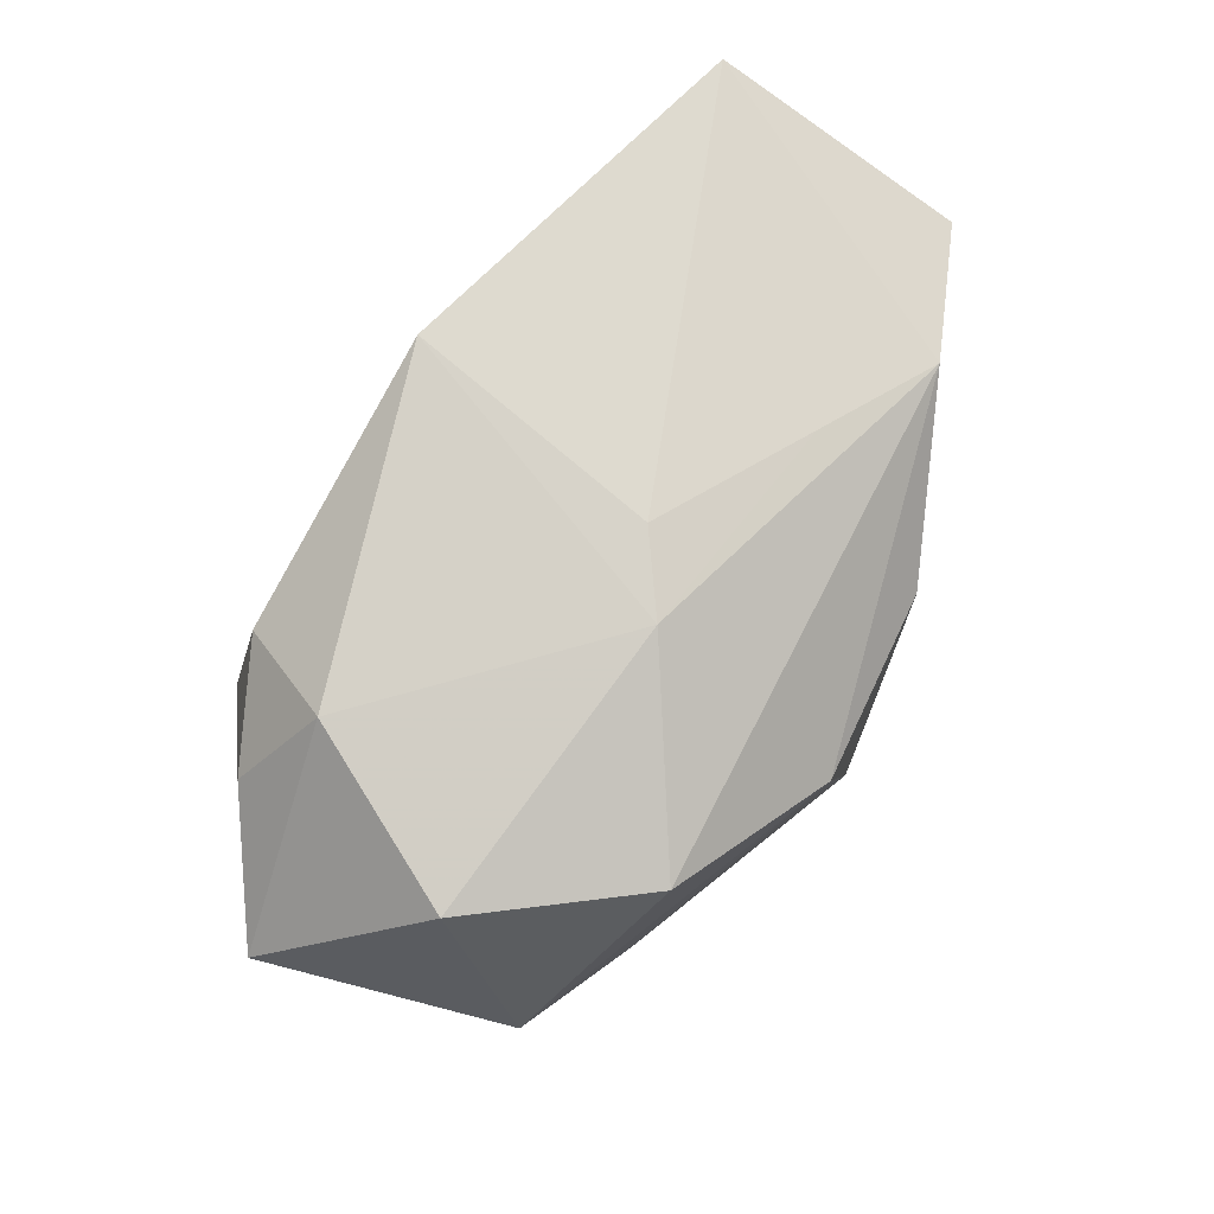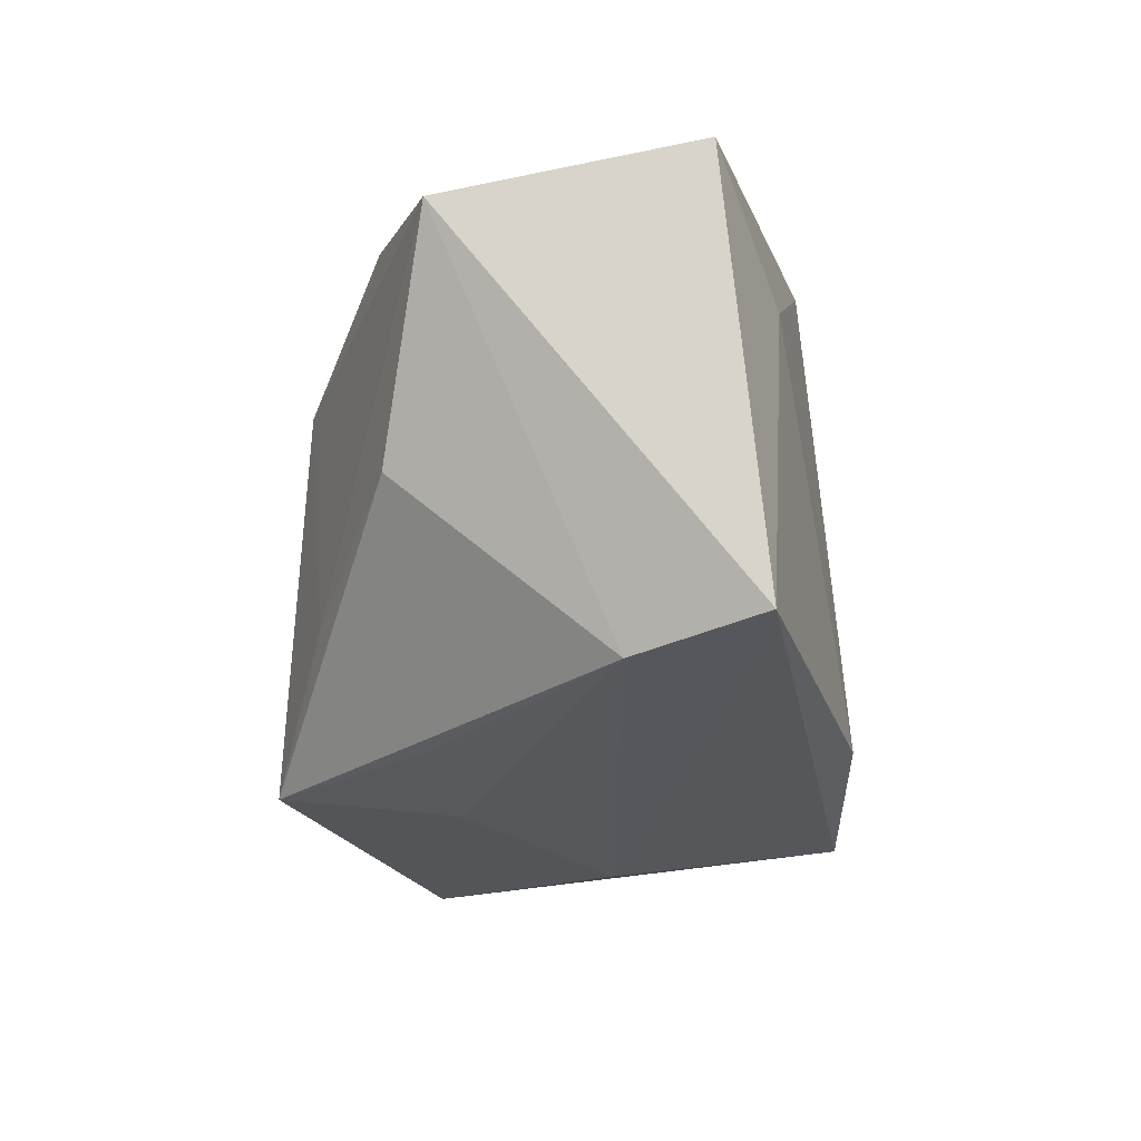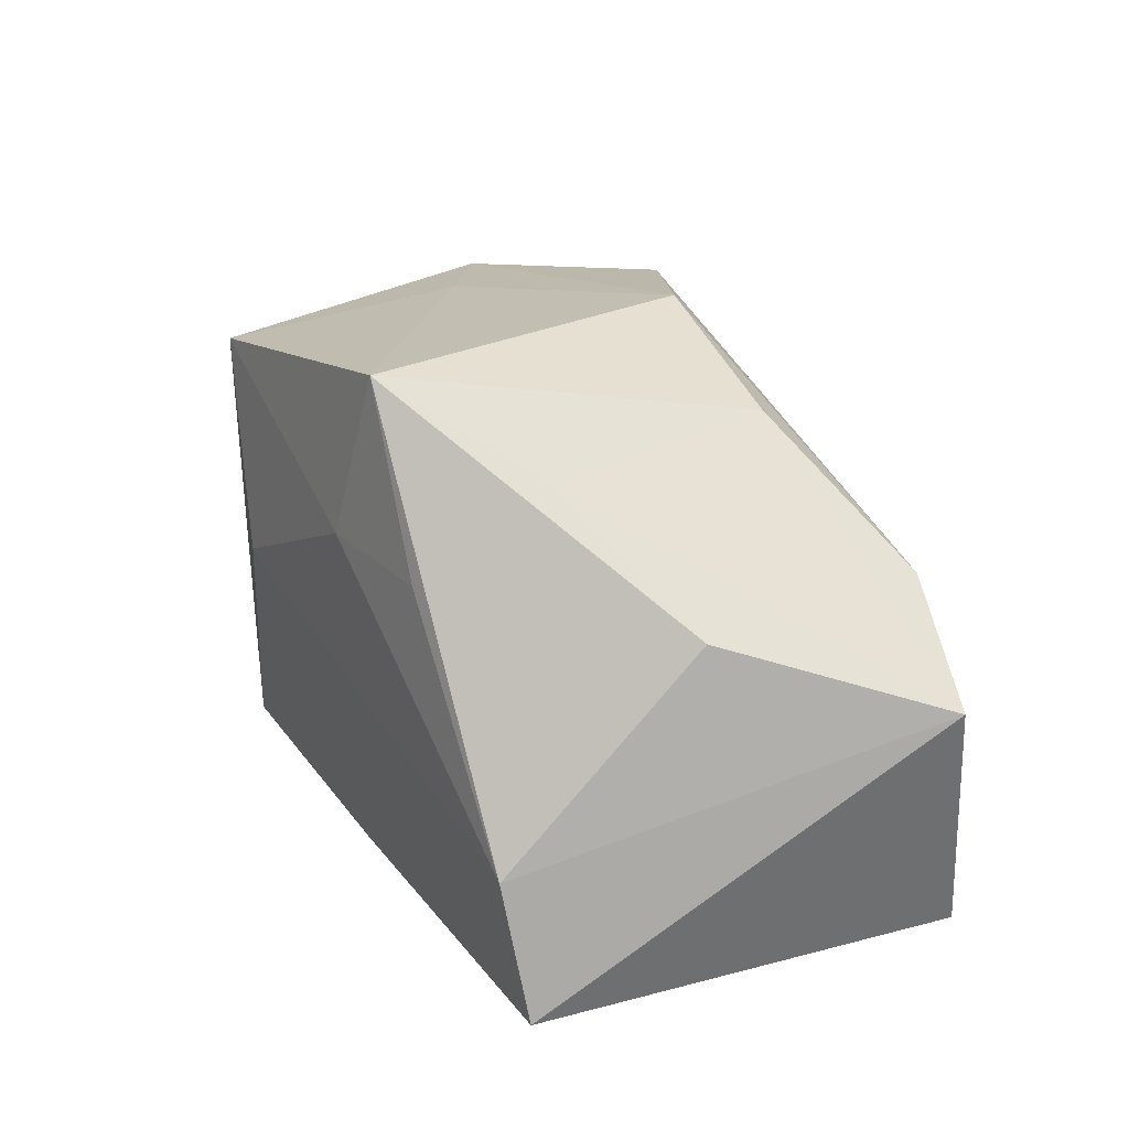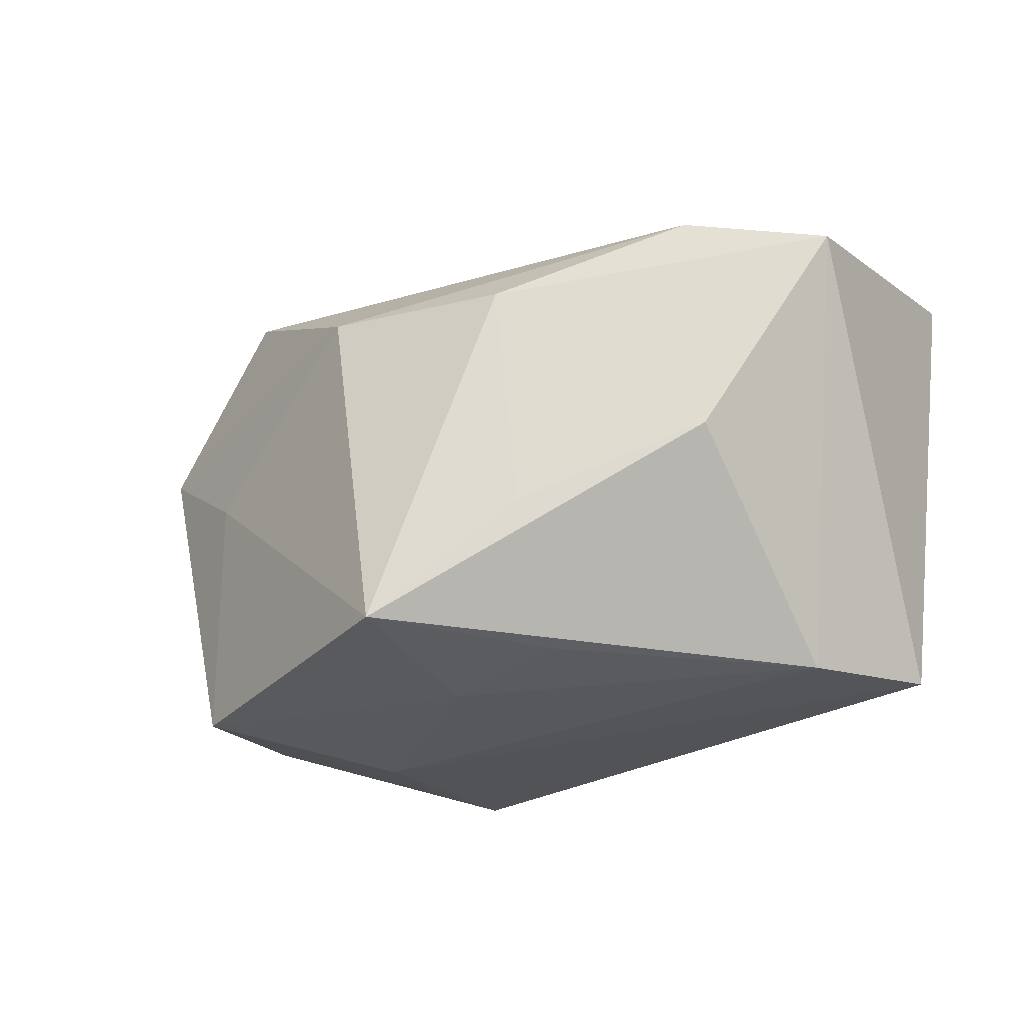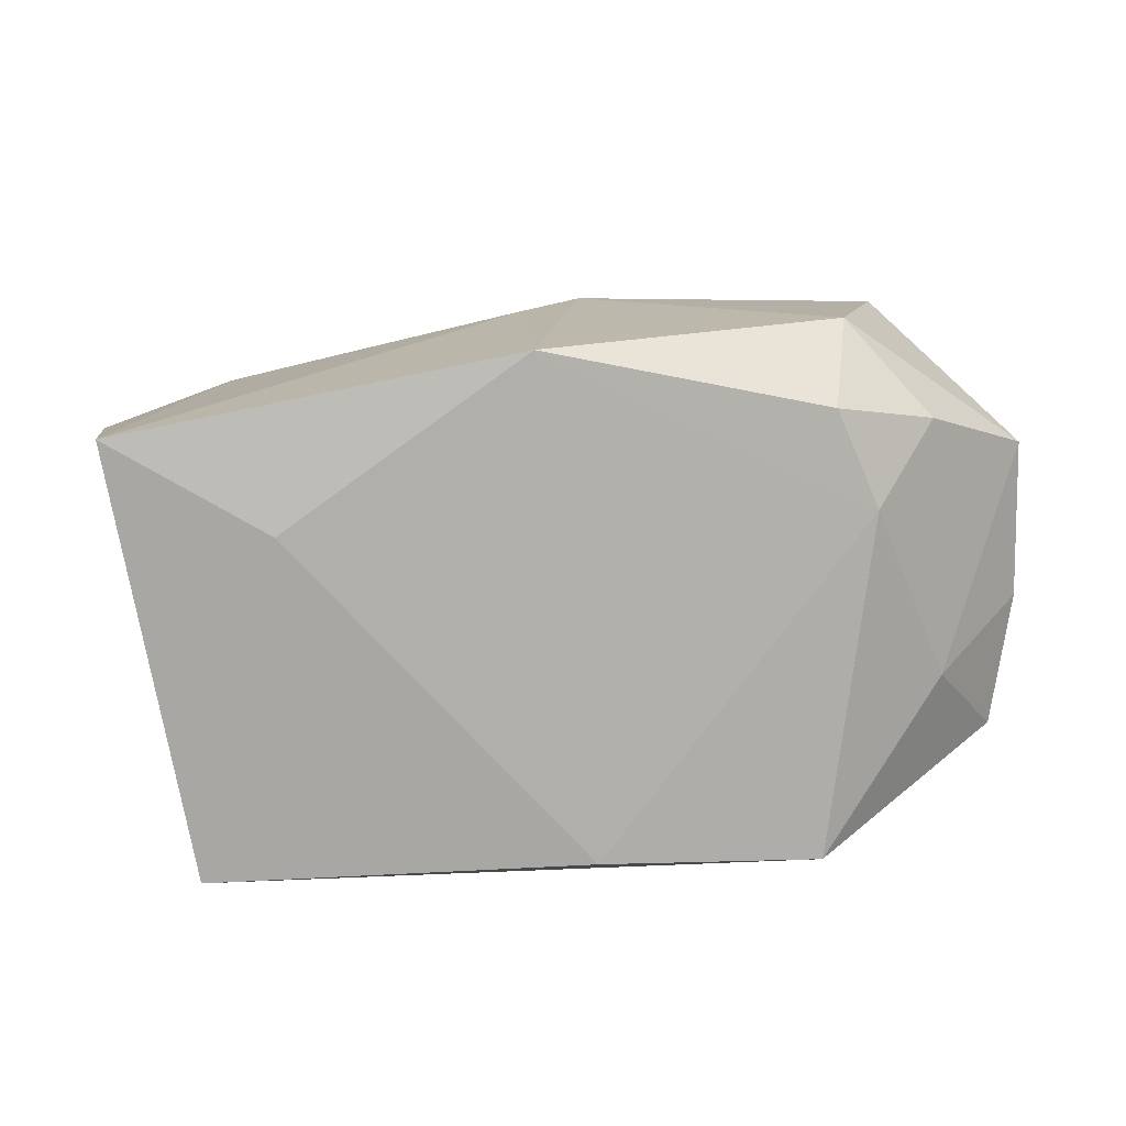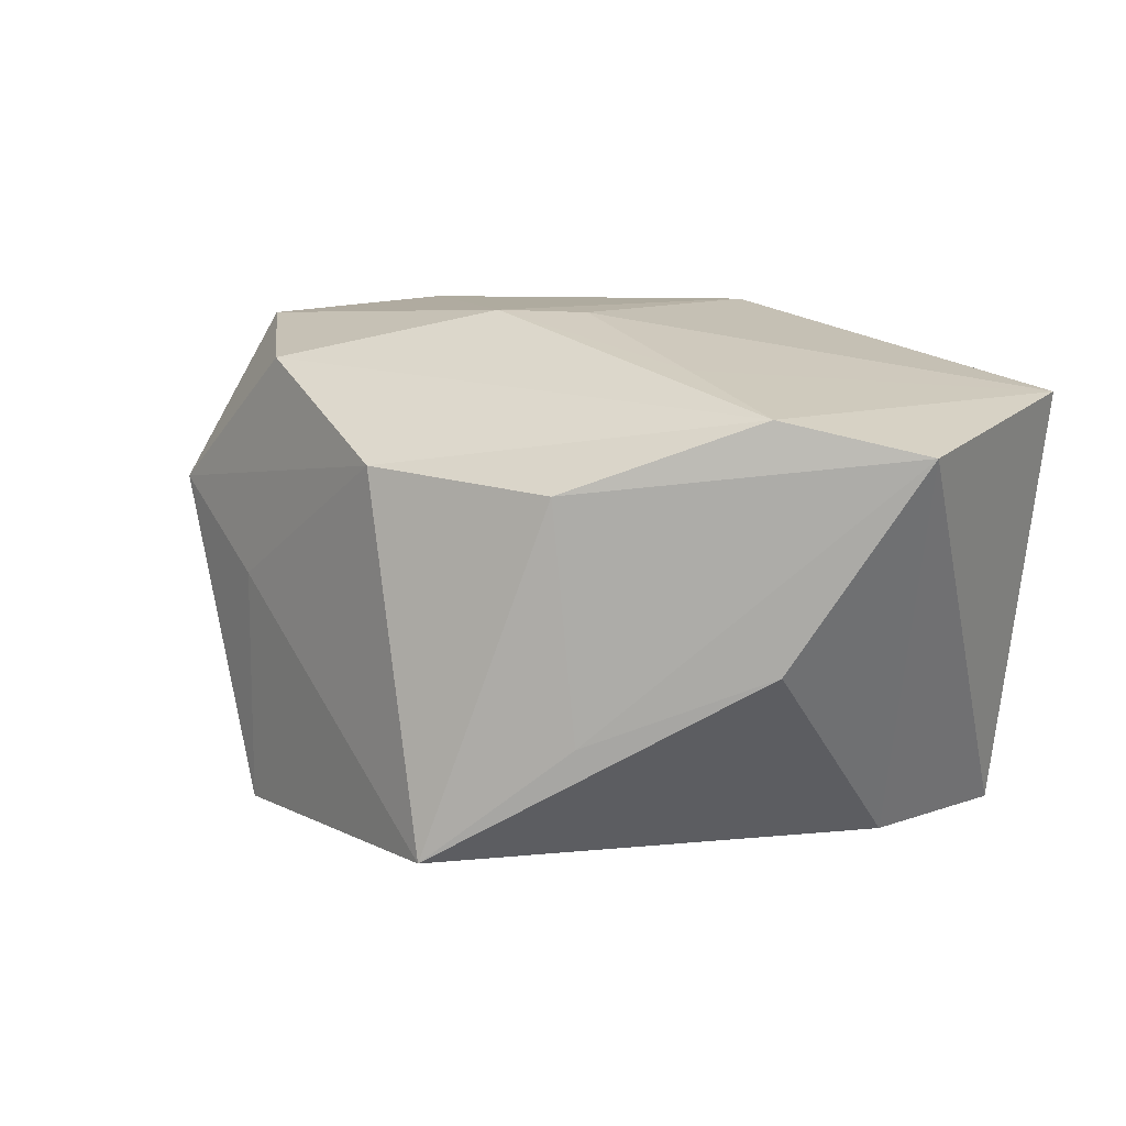
<metadata>
{"format":"obj","ext":"obj","renderer":"f3d","projection":"perspective","resolution":1024,"background":"white","views":[{"elev":79.4,"azim":133.6,"up":"+Z"},{"elev":-26.5,"azim":-73.9,"up":"+Z"},{"elev":24.3,"azim":-120.5,"up":"+Y"},{"elev":-28.3,"azim":-134.3,"up":"+Z"},{"elev":-74.6,"azim":0.2,"up":"+Y"},{"elev":8.8,"azim":-135.6,"up":"+Z"}]}
</metadata>
<code>
v -0.03287 -0.01229 -0.02568
v 0.01703 0.02649 0.02281
v 0.03516 0.02466 0.008814
v 0.03284 0.01376 0.02662
v -0.0362 -0.02664 -0.0243
v -0.03668 0.01079 0.01865
v -0.02298 0.007291 0.02246
v 0.02599 -0.01739 0.02106
v 0.01855 0.002643 -0.0274
v -0.002953 0.01245 -0.02722
v 0.002738 -0.02664 -0.02243
v -0.04442 -0.02448 0.01976
v 0.0451 -0.001635 -0.01666
v 0.04773 0.002267 0.0134
v -0.049 0.001862 0.01528
v 0.03041 -0.01713 0.01086
v 0.03827 -0.01118 -0.008099
v 0.02543 -0.02056 -0.0245
v -0.0277 -0.02664 0.01073
v 0.02771 -0.006164 0.02807
v 0.02501 0.02435 -0.02593
v 0.001138 0.009706 0.02769
v -0.001363 0.03005 0.01319
v -0.02143 0.0214 -0.0135
v -0.008595 0.03035 -0.02555
v -0.0172 0.01201 -0.02603
v 0.0477 0.00072 -0.003014
v -0.003208 -0.0242 0.02807
v -0.005021 0.0027 0.02739
v 0.02205 0.02685 -0.0004086
v -0.03711 0.00945 -0.005954
v 0.03666 -0.009174 0.01837
v -0.02057 0.02378 0.01123
f 12 5 19
f 21 10 25
f 27 21 3
f 11 5 18
f 11 19 5
f 25 10 26
f 1 26 10
f 25 26 1
f 9 21 18
f 10 21 9
f 9 1 10
f 18 5 9
f 5 1 9
f 14 27 3
f 14 17 27
f 18 21 13
f 21 27 13
f 13 17 18
f 27 17 13
f 25 23 30
f 30 23 3
f 30 21 25
f 3 21 30
f 15 5 12
f 15 1 5
f 3 23 2
f 18 17 16
f 16 11 18
f 17 14 16
f 33 23 25
f 25 24 33
f 33 24 15
f 1 15 31
f 25 1 31
f 15 24 31
f 31 24 25
f 4 14 3
f 3 2 4
f 4 20 14
f 32 20 8
f 14 20 32
f 8 16 32
f 32 16 14
f 8 20 28
f 12 19 28
f 19 11 28
f 28 16 8
f 11 16 28
f 6 2 23
f 23 33 6
f 6 33 15
f 6 15 12
f 12 7 6
f 22 4 2
f 20 4 22
f 22 28 20
f 2 6 22
f 22 6 7
f 29 7 12
f 29 22 7
f 12 28 29
f 28 22 29

</code>
